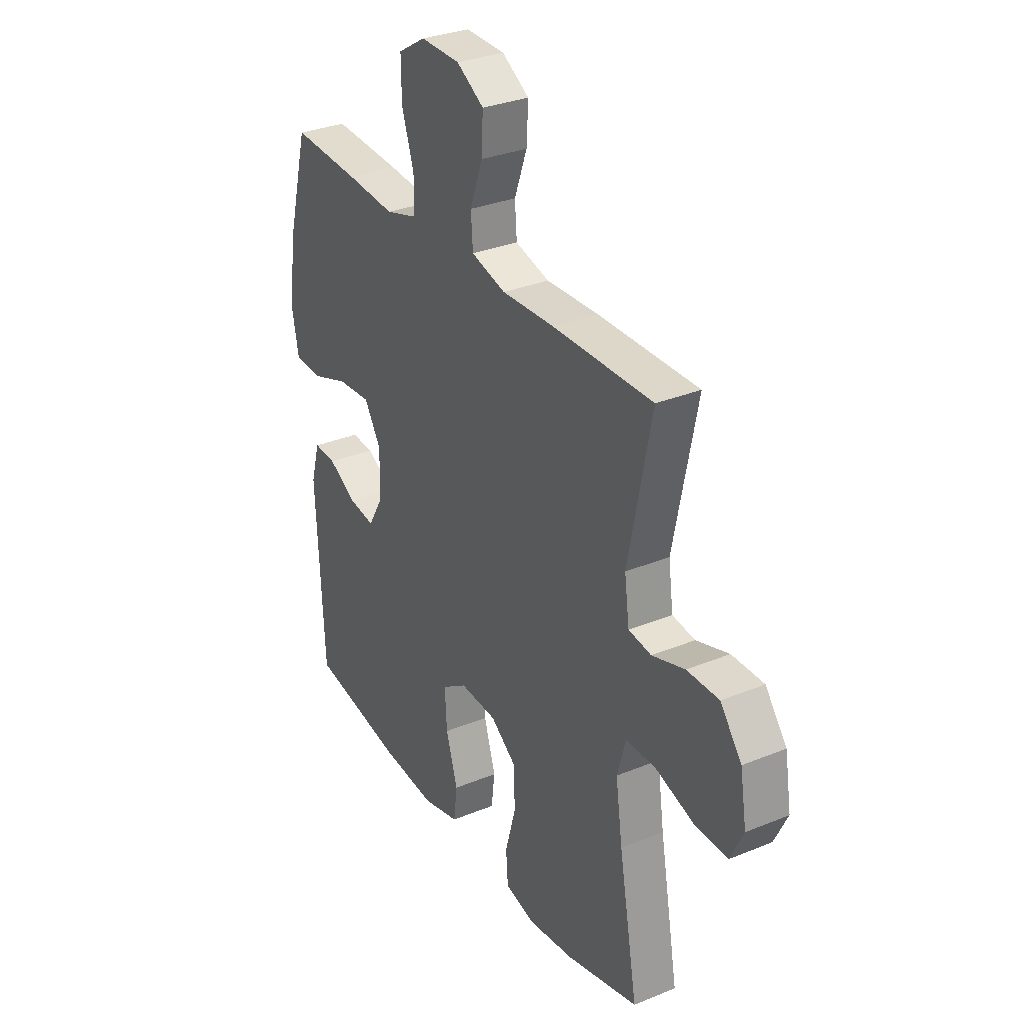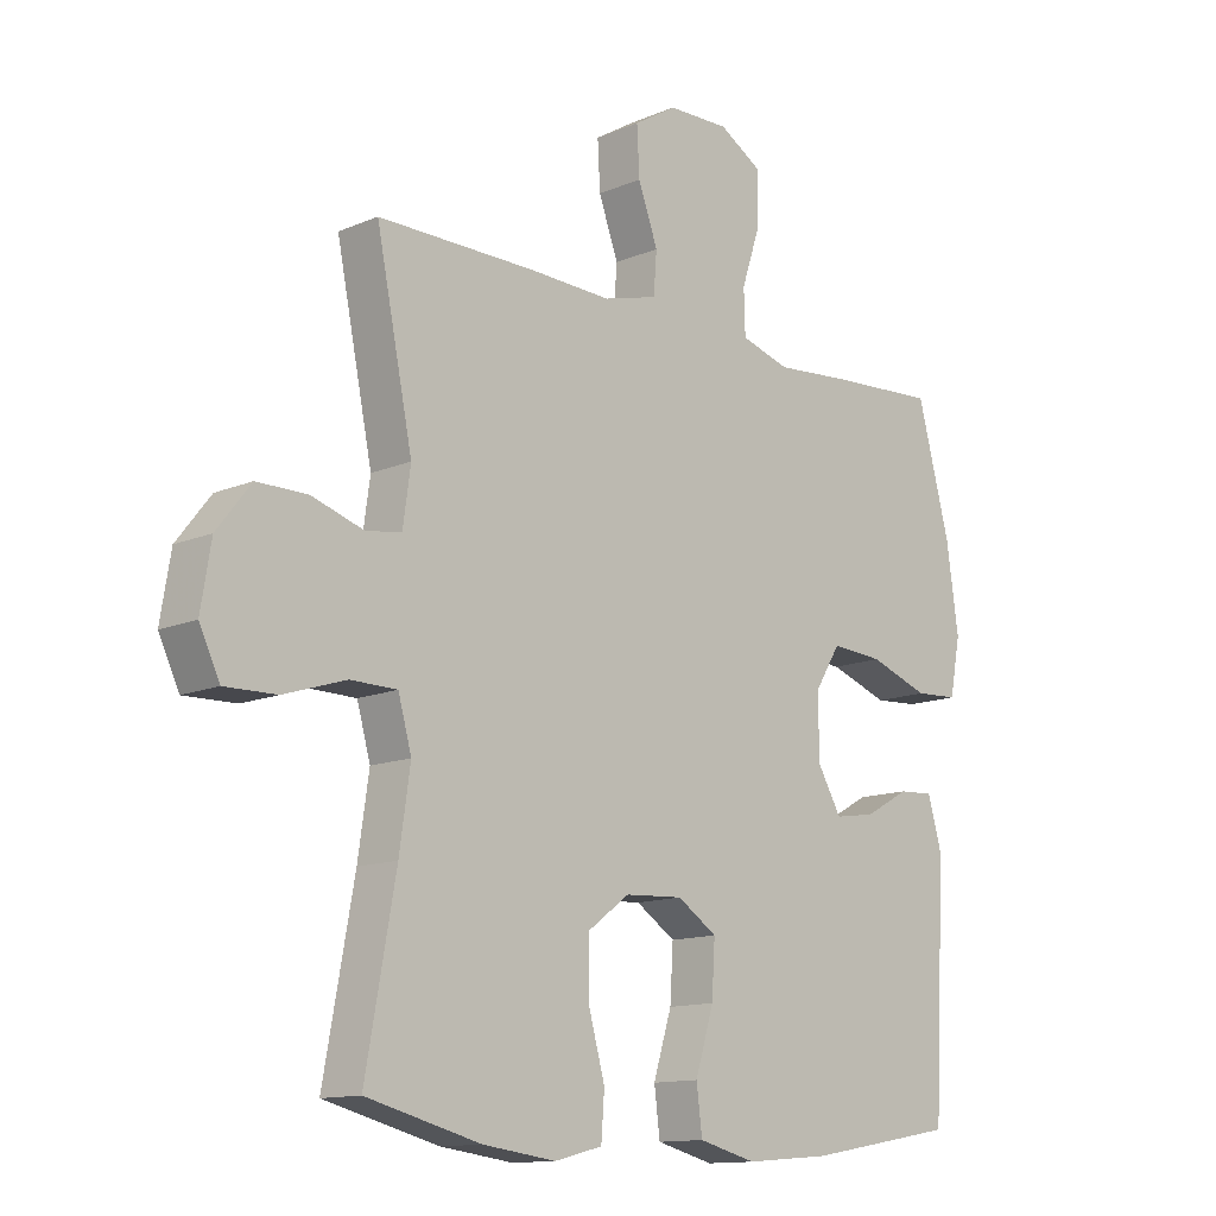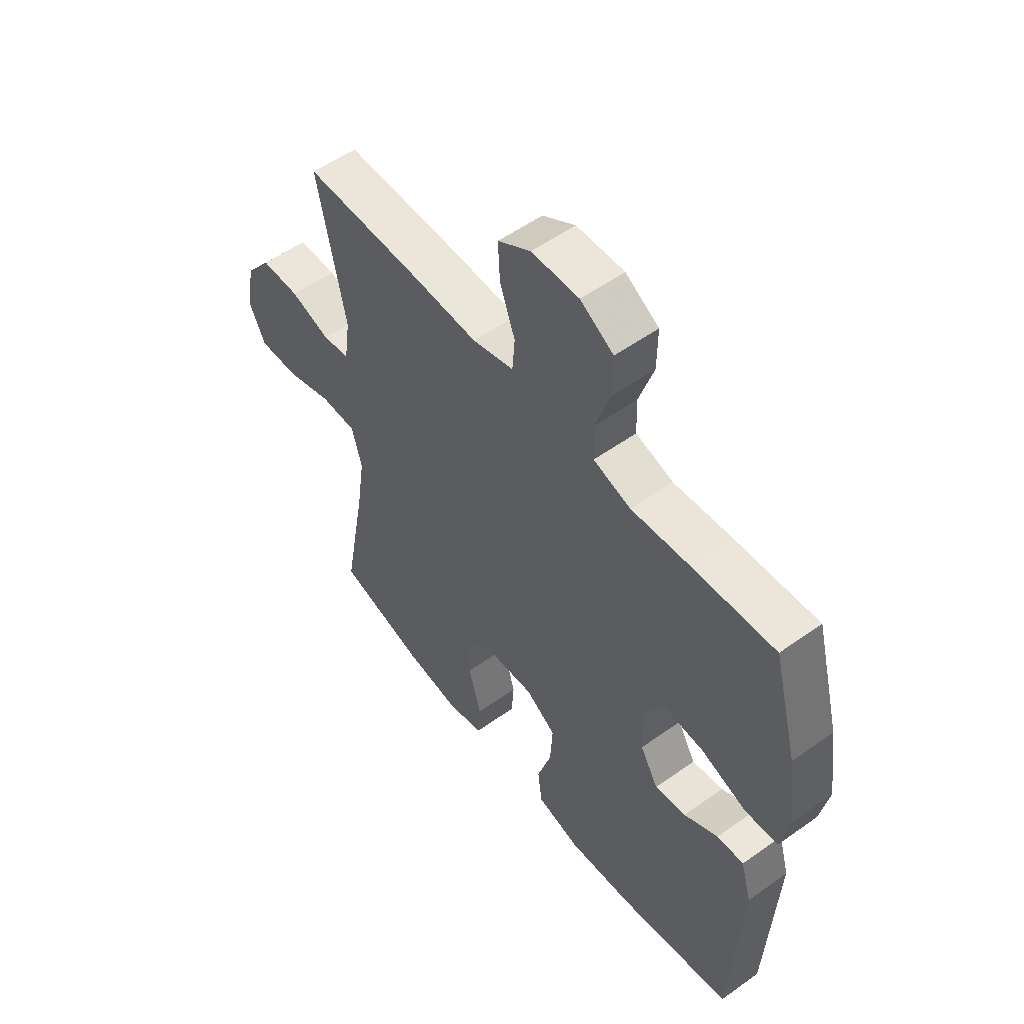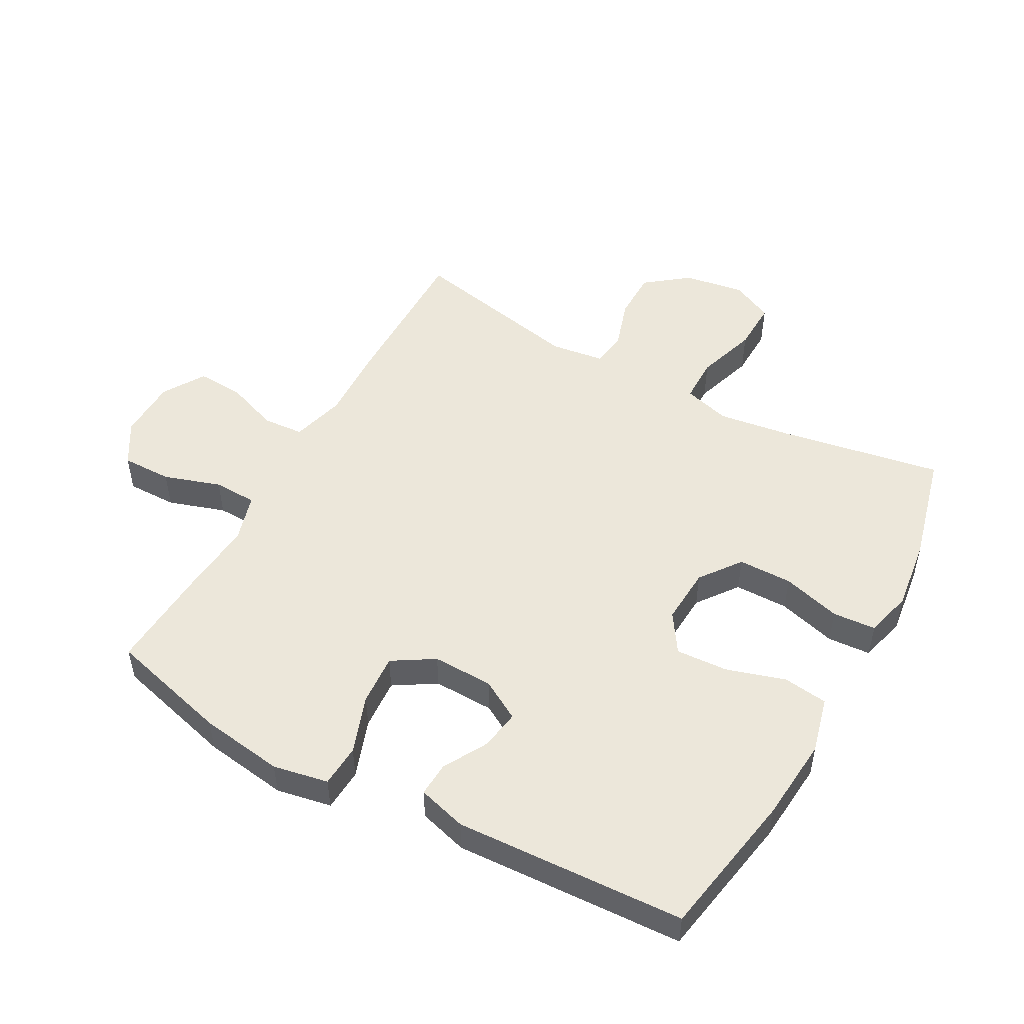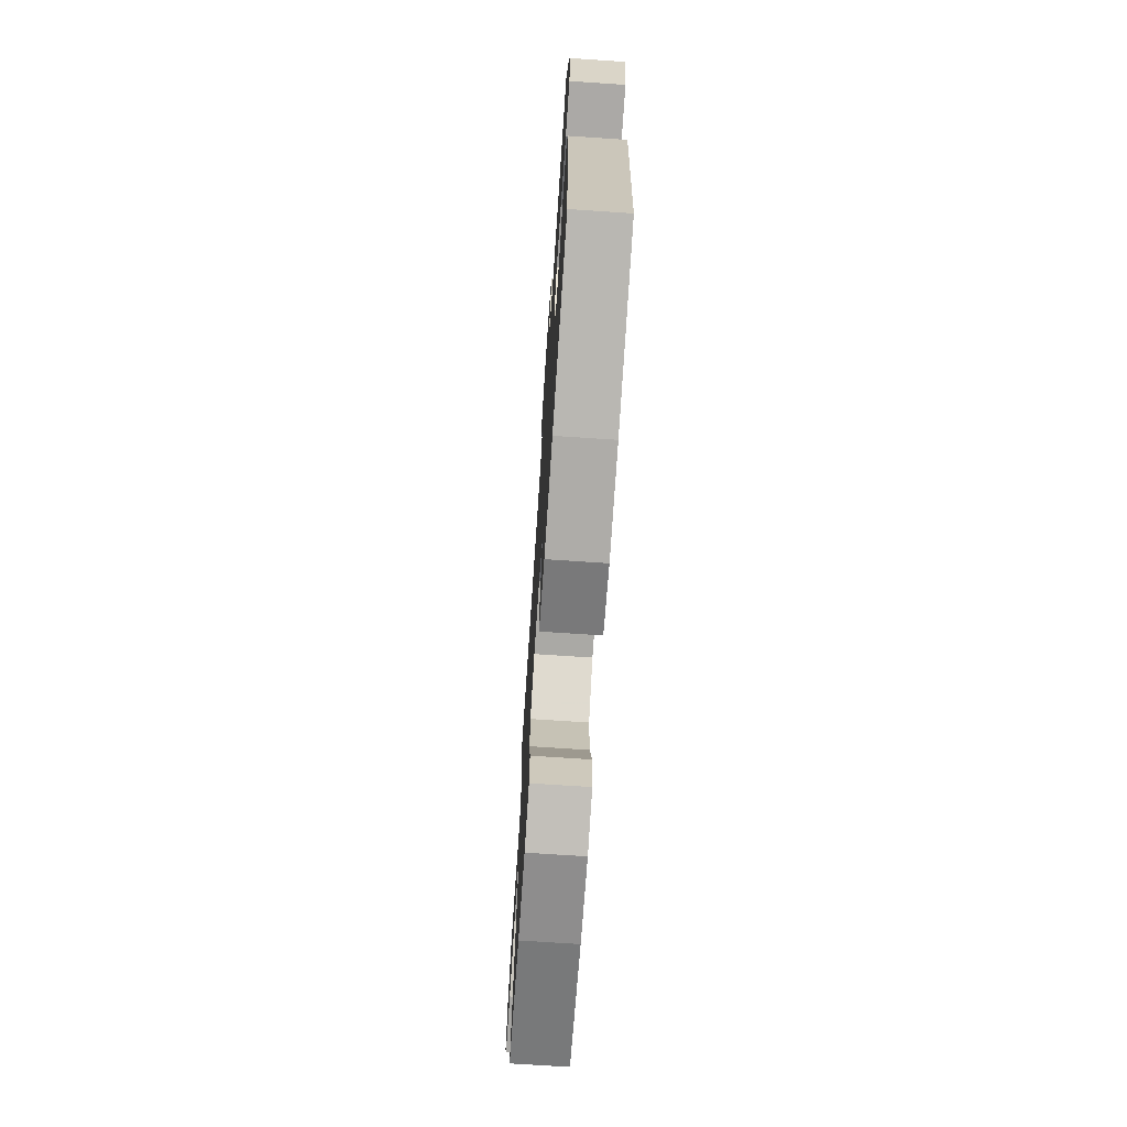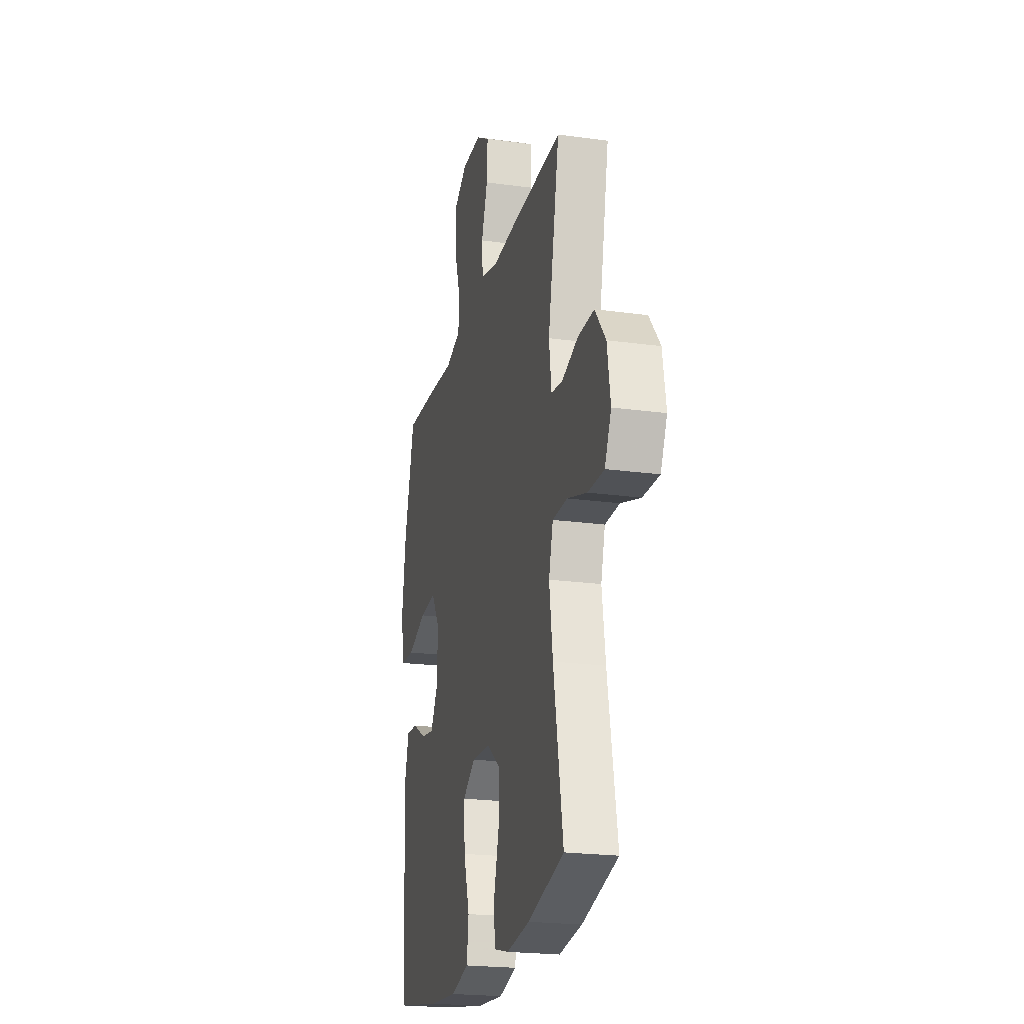
<metadata>
{"format":"obj","ext":"obj","renderer":"f3d","projection":"perspective","resolution":1024,"background":"white","views":[{"elev":31.4,"azim":-120.2,"up":"+Z"},{"elev":-12.9,"azim":-45.7,"up":"+Z"},{"elev":54.5,"azim":52.9,"up":"+Z"},{"elev":50.5,"azim":119.0,"up":"+Y"},{"elev":-72.2,"azim":86.2,"up":"+Z"},{"elev":-22.0,"azim":-103.5,"up":"+Z"}]}
</metadata>
<code>
v 0.5 0.07 -0.5
v 0.265 0.07 -0.541
v 0.131 0.07 -0.552
v 0.041 0.07 -0.529
v 0.032 0.07 -0.458
v 0.061 0.07 -0.364
v 0.066 0.07 -0.281
v 0.004 0.07 -0.24
v -0.087 0.07 -0.245
v -0.152 0.07 -0.293
v -0.153 0.07 -0.379
v -0.127 0.07 -0.473
v -0.132 0.07 -0.542
v -0.207 0.07 -0.561
v -0.321 0.07 -0.546
v -0.5 0.07 -0.5
v -0.453 0.07 -0.241
v -0.436 0.07 -0.124
v -0.457 0.07 -0.049
v -0.53 0.07 -0.048
v -0.627 0.07 -0.079
v -0.708 0.07 -0.081
v -0.74 0.07 -0.014
v -0.724 0.07 0.083
v -0.671 0.07 0.151
v -0.592 0.07 0.151
v -0.511 0.07 0.125
v -0.455 0.07 0.133
v -0.443 0.07 0.219
v -0.5 0.07 0.5
v -0.252 0.07 0.498
v -0.123 0.07 0.493
v -0.038 0.07 0.516
v -0.033 0.07 0.581
v -0.064 0.07 0.666
v -0.068 0.07 0.741
v -0.001 0.07 0.782
v 0.096 0.07 0.784
v 0.164 0.07 0.743
v 0.163 0.07 0.663
v 0.133 0.07 0.572
v 0.135 0.07 0.503
v 0.212 0.07 0.48
v 0.331 0.07 0.49
v 0.5 0.07 0.5
v 0.551 0.07 0.307
v 0.57 0.07 0.173
v 0.553 0.07 0.085
v 0.485 0.07 0.081
v 0.392 0.07 0.114
v 0.31 0.07 0.12
v 0.269 0.07 0.054
v 0.271 0.07 -0.043
v 0.308 0.07 -0.107
v 0.372 0.07 -0.097
v 0.442 0.07 -0.058
v 0.497 0.07 -0.055
v 0.519 0.07 -0.133
v 0.5 0 -0.5
v 0.265 0 -0.541
v 0.131 0 -0.552
v 0.041 0 -0.529
v 0.032 0 -0.458
v 0.061 0 -0.364
v 0.066 0 -0.281
v 0.004 0 -0.24
v -0.087 0 -0.245
v -0.152 0 -0.293
v -0.153 0 -0.379
v -0.127 0 -0.473
v -0.132 0 -0.542
v -0.207 0 -0.561
v -0.321 0 -0.546
v -0.5 0 -0.5
v -0.453 0 -0.241
v -0.436 0 -0.124
v -0.457 0 -0.049
v -0.53 0 -0.048
v -0.627 0 -0.079
v -0.708 0 -0.081
v -0.74 0 -0.014
v -0.724 0 0.083
v -0.671 0 0.151
v -0.592 0 0.151
v -0.511 0 0.125
v -0.455 0 0.133
v -0.443 0 0.219
v -0.5 0 0.5
v -0.252 0 0.498
v -0.123 0 0.493
v -0.038 0 0.516
v -0.033 0 0.581
v -0.064 0 0.666
v -0.068 0 0.741
v -0.001 0 0.782
v 0.096 0 0.784
v 0.164 0 0.743
v 0.163 0 0.663
v 0.133 0 0.572
v 0.135 0 0.503
v 0.212 0 0.48
v 0.331 0 0.49
v 0.5 0 0.5
v 0.551 0 0.307
v 0.57 0 0.173
v 0.553 0 0.085
v 0.485 0 0.081
v 0.392 0 0.114
v 0.31 0 0.12
v 0.269 0 0.054
v 0.271 0 -0.043
v 0.308 0 -0.107
v 0.372 0 -0.097
v 0.442 0 -0.058
v 0.497 0 -0.055
v 0.519 0 -0.133
f 4 5 6
f 3 4 6
f 2 3 6
f 1 2 6
f 58 1 6
f 57 58 6
f 56 57 6
f 55 56 6
f 54 55 6 7
f 53 54 7 8
f 52 53 8 9
f 51 52 9 10
f 48 49 50
f 47 48 50
f 46 47 50
f 45 46 50
f 44 45 50
f 43 44 50
f 42 43 50 51
f 39 40 41
f 38 39 41
f 37 38 41
f 36 37 41
f 35 36 41
f 34 35 41
f 33 34 41 42
f 42 51 10
f 33 42 10
f 32 33 10
f 31 32 10
f 30 31 10
f 29 30 10
f 25 26 27
f 24 25 27
f 23 24 27
f 22 23 27
f 21 22 27
f 20 21 27
f 19 20 27 28
f 29 10 11
f 28 29 11
f 19 28 11
f 18 19 11
f 15 16 17
f 15 17 18
f 14 15 18
f 13 14 18
f 12 13 18
f 11 12 18
f 64 63 62
f 64 62 61
f 64 61 60
f 64 60 59
f 64 59 116
f 64 116 115
f 64 115 114
f 64 114 113
f 65 64 113 112
f 66 65 112 111
f 67 66 111 110
f 68 67 110 109
f 108 107 106
f 108 106 105
f 108 105 104
f 108 104 103
f 108 103 102
f 108 102 101
f 109 108 101 100
f 99 98 97
f 99 97 96
f 99 96 95
f 99 95 94
f 99 94 93
f 99 93 92
f 100 99 92 91
f 68 109 100
f 68 100 91
f 68 91 90
f 68 90 89
f 68 89 88
f 68 88 87
f 85 84 83
f 85 83 82
f 85 82 81
f 85 81 80
f 85 80 79
f 85 79 78
f 86 85 78 77
f 69 68 87
f 69 87 86
f 69 86 77
f 69 77 76
f 75 74 73
f 76 75 73
f 76 73 72
f 76 72 71
f 76 71 70
f 76 70 69
f 1 59 60 2
f 2 60 61 3
f 3 61 62 4
f 4 62 63 5
f 5 63 64 6
f 6 64 65 7
f 7 65 66 8
f 8 66 67 9
f 9 67 68 10
f 10 68 69 11
f 11 69 70 12
f 12 70 71 13
f 13 71 72 14
f 14 72 73 15
f 15 73 74 16
f 16 74 75 17
f 17 75 76 18
f 18 76 77 19
f 19 77 78 20
f 20 78 79 21
f 21 79 80 22
f 22 80 81 23
f 23 81 82 24
f 24 82 83 25
f 25 83 84 26
f 26 84 85 27
f 27 85 86 28
f 28 86 87 29
f 29 87 88 30
f 30 88 89 31
f 31 89 90 32
f 32 90 91 33
f 33 91 92 34
f 34 92 93 35
f 35 93 94 36
f 36 94 95 37
f 37 95 96 38
f 38 96 97 39
f 39 97 98 40
f 40 98 99 41
f 41 99 100 42
f 42 100 101 43
f 43 101 102 44
f 44 102 103 45
f 45 103 104 46
f 46 104 105 47
f 47 105 106 48
f 48 106 107 49
f 49 107 108 50
f 50 108 109 51
f 51 109 110 52
f 52 110 111 53
f 53 111 112 54
f 54 112 113 55
f 55 113 114 56
f 56 114 115 57
f 57 115 116 58
f 58 116 59 1

</code>
